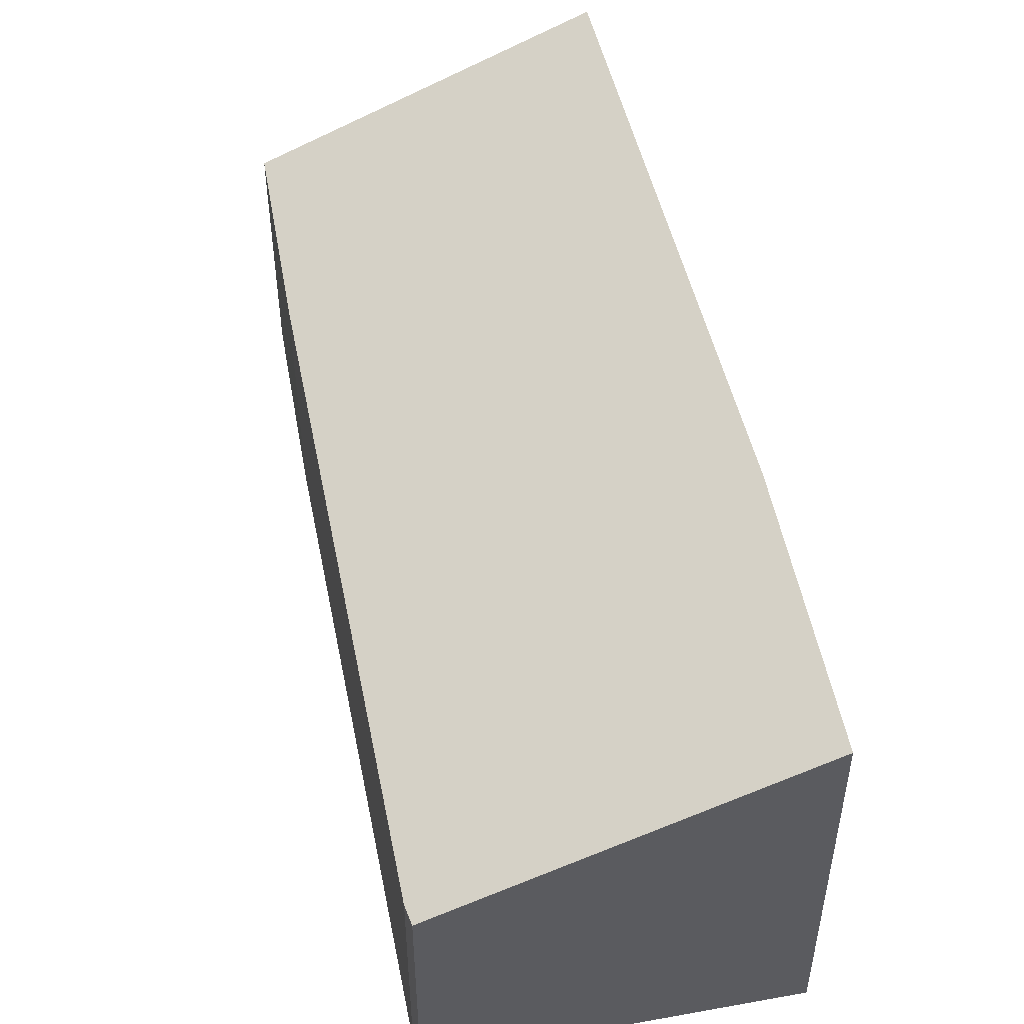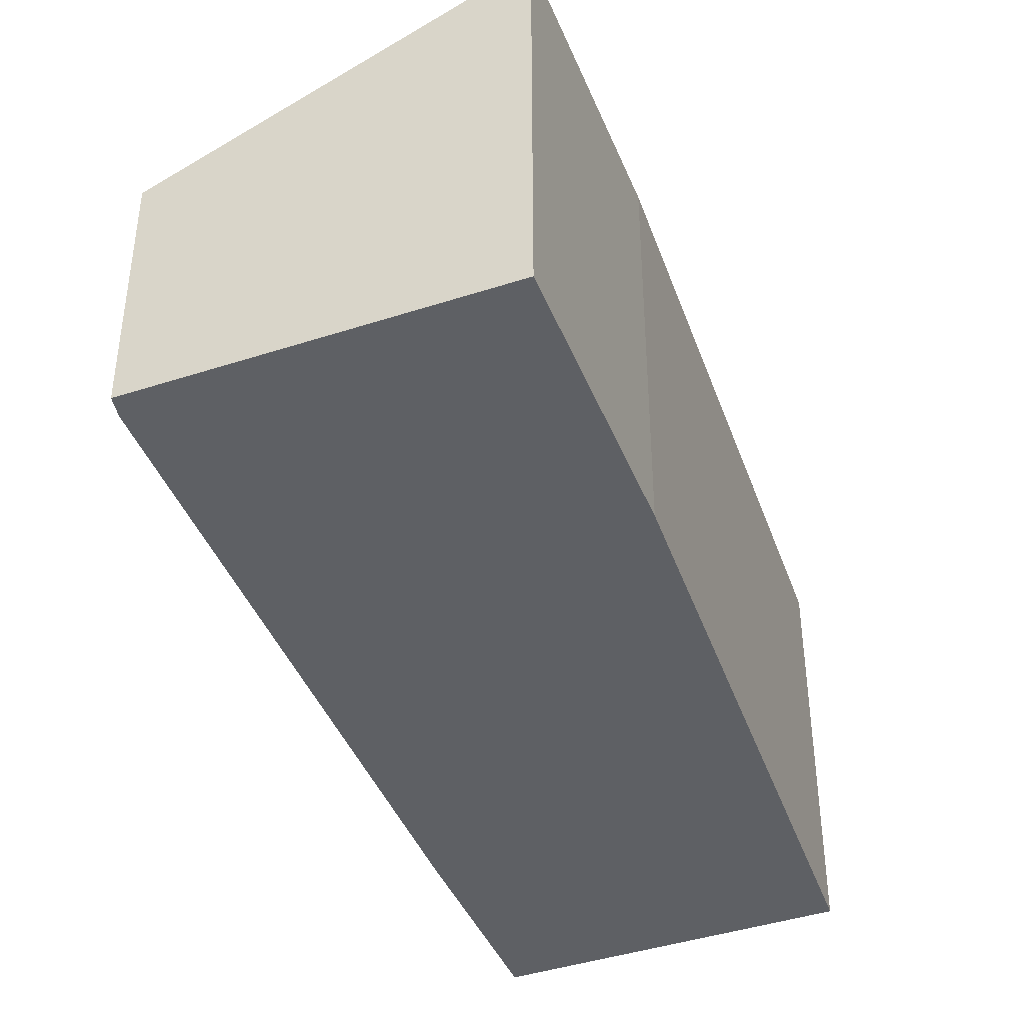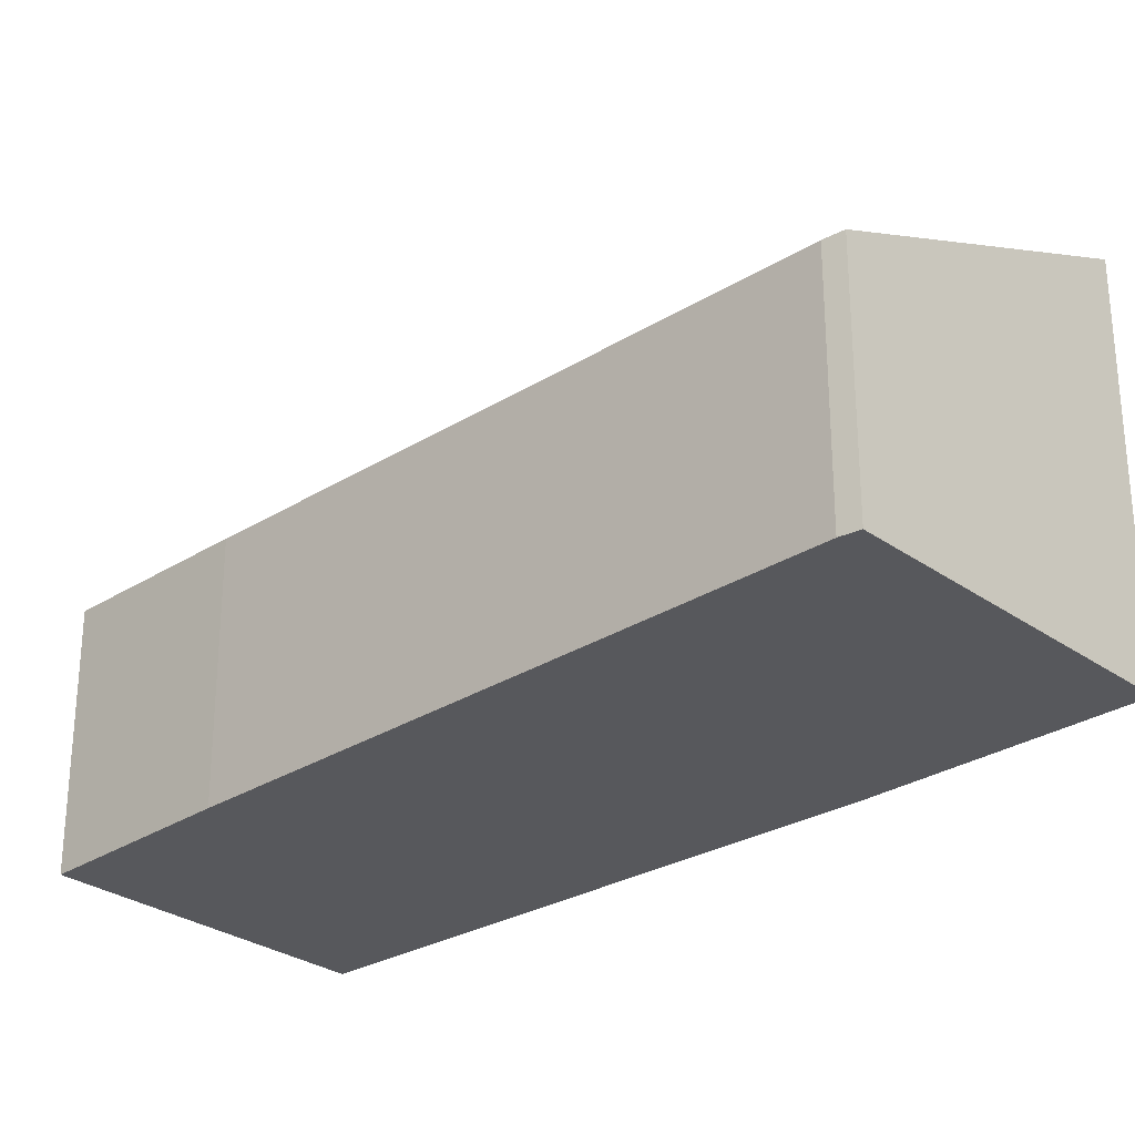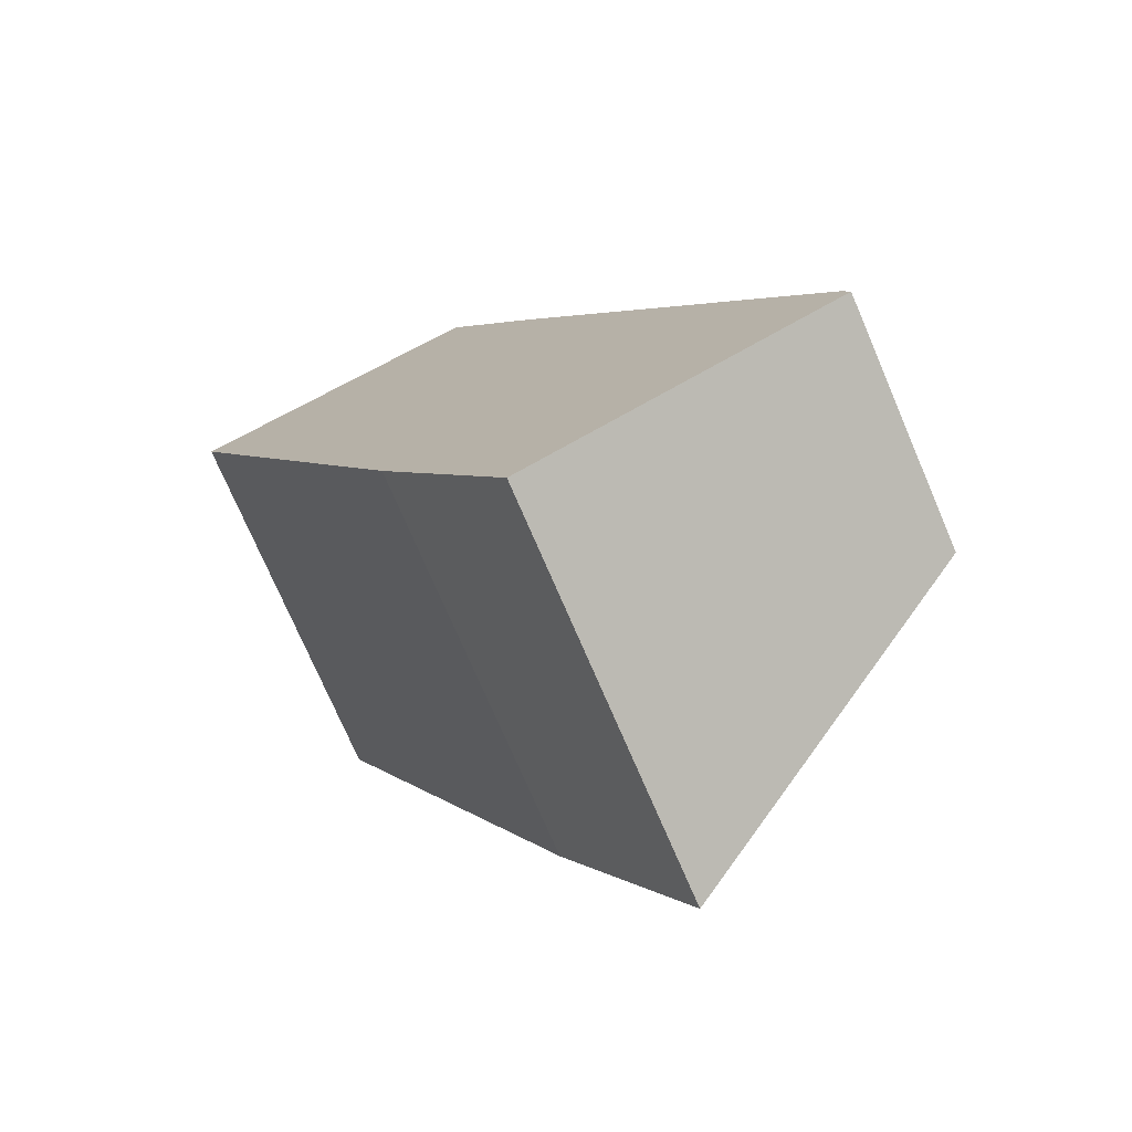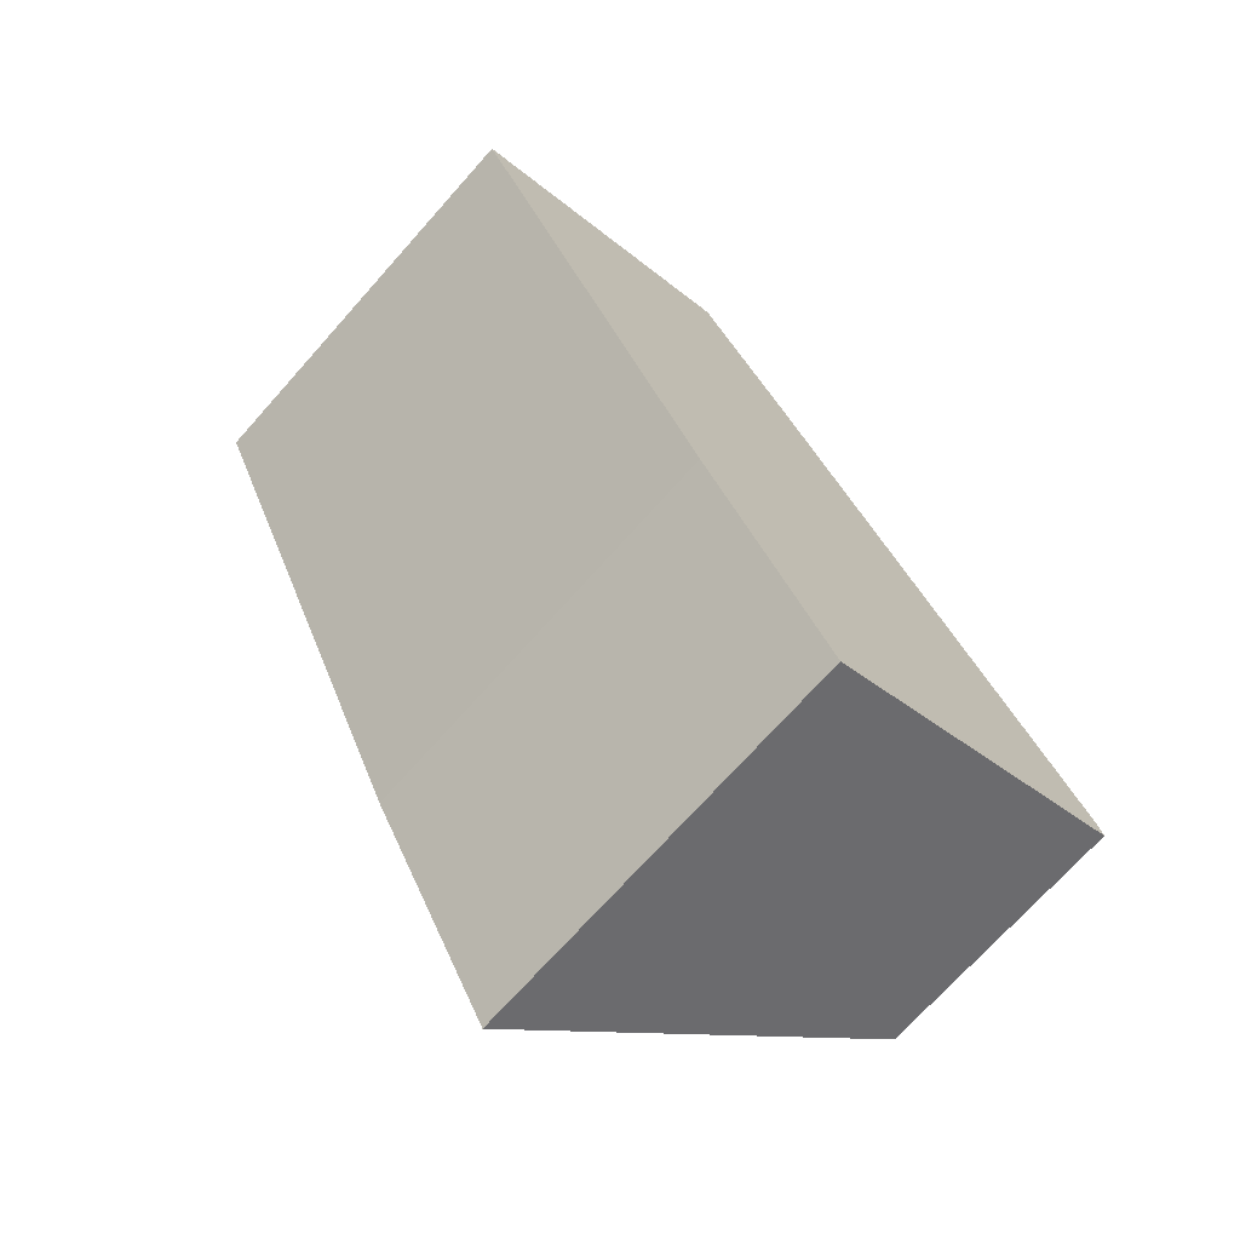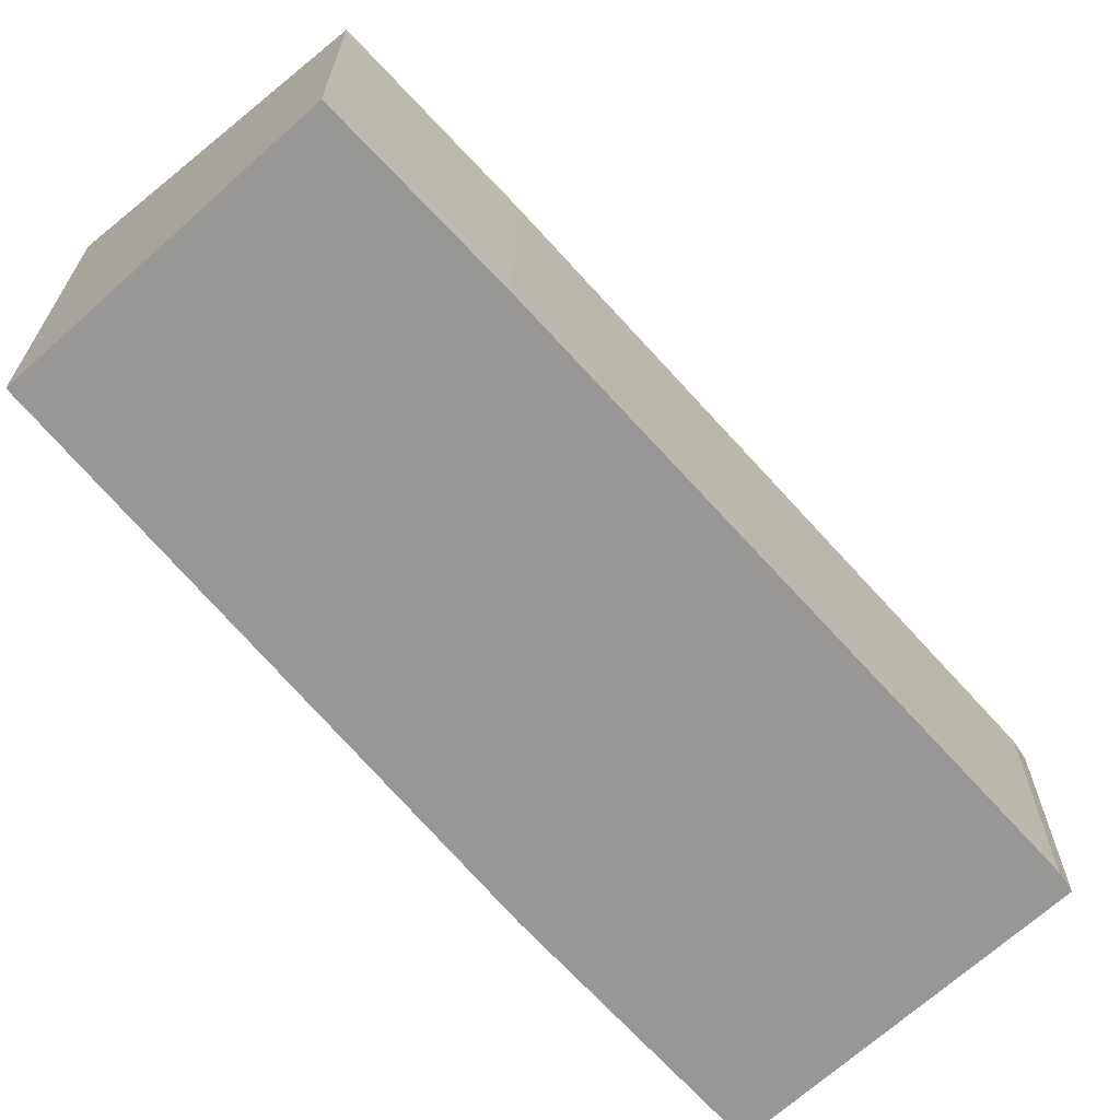
<metadata>
{"format":"obj","ext":"obj","renderer":"f3d","projection":"perspective","resolution":1024,"background":"white","views":[{"elev":52.2,"azim":141.5,"up":"+Y"},{"elev":-43.1,"azim":173.7,"up":"+Y"},{"elev":-28.8,"azim":106.1,"up":"+Y"},{"elev":-74.9,"azim":23.3,"up":"+Z"},{"elev":-71.4,"azim":-41.7,"up":"+Z"},{"elev":-68.2,"azim":14.8,"up":"+Y"}]}
</metadata>
<code>
v  4.257 4.43 -8.757
v  7.648 2.73 -6.745
v  7.72 2.743 -6.963
v  4.311 2.806 -0.282
v  2.831 4.464 -6.005
v  3.254 2.848 1.67
v  0 4.43 2.713e-16
v  4.257 5.362e-16 -8.757
v  7.72 4.264e-16 -6.963
v  2.831 3.677e-16 -6.005
v  0 0 0
v  3.254 -1.023e-16 1.67
v  7.648 4.13e-16 -6.745
v  4.311 1.727e-17 -0.282
g defaultobject
f 1 2 3
f 2 1 4
f 4 1 5
f 4 5 6
f 6 5 7
f 3 8 1
f 8 3 9
f 1 10 5
f 10 1 8
f 10 7 5
f 7 10 11
f 11 6 7
f 6 11 12
f 2 9 3
f 9 2 13
f 12 4 6
f 4 12 14
f 14 2 4
f 2 14 13
f 10 12 11
f 12 10 14
f 14 10 8
f 14 8 13
f 13 8 9

</code>
